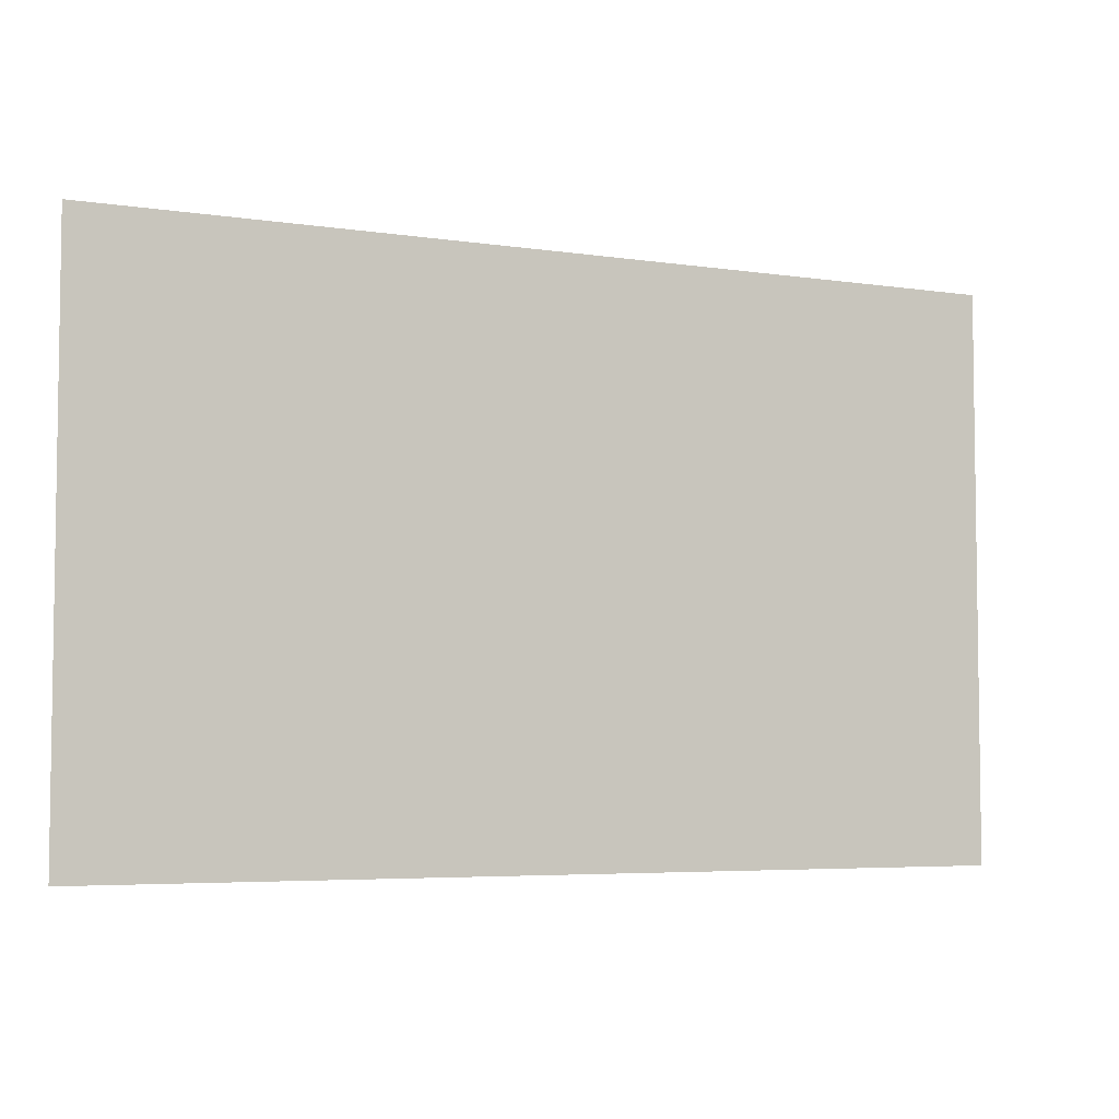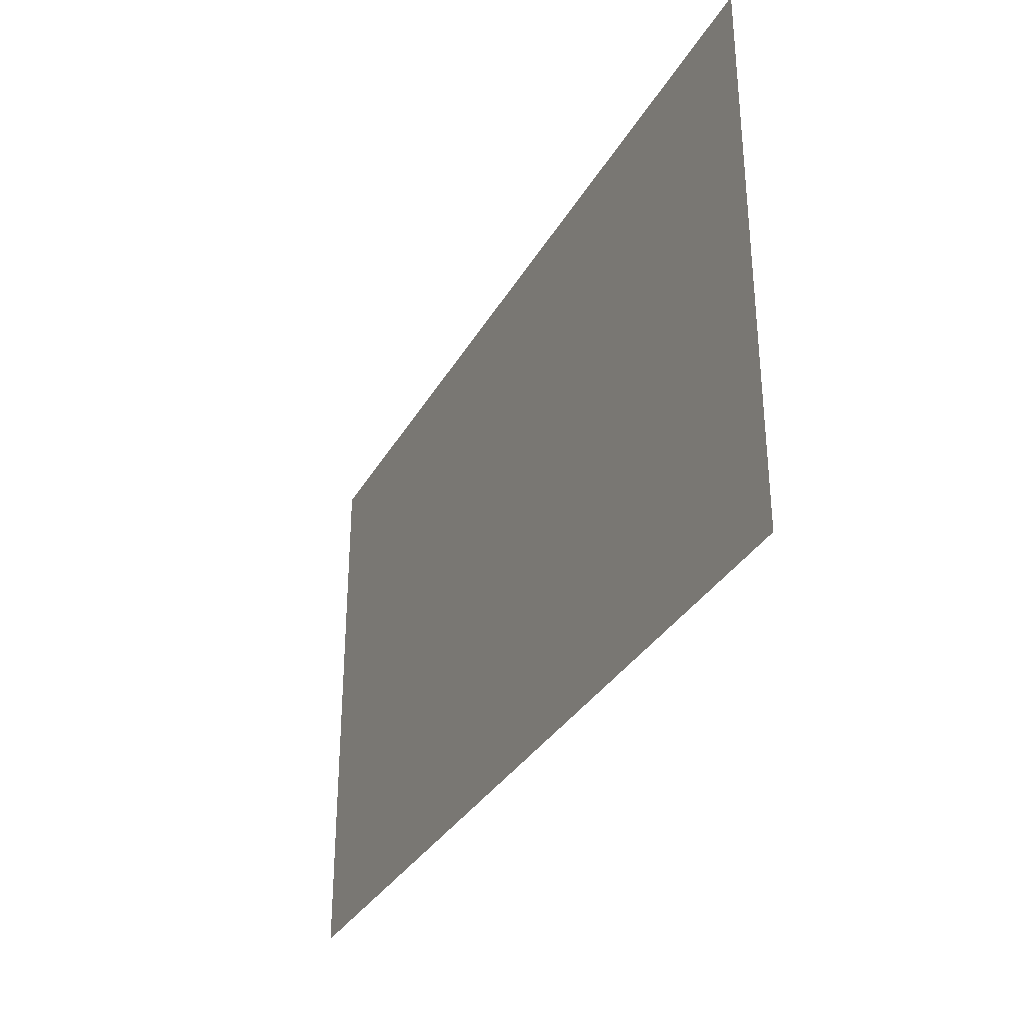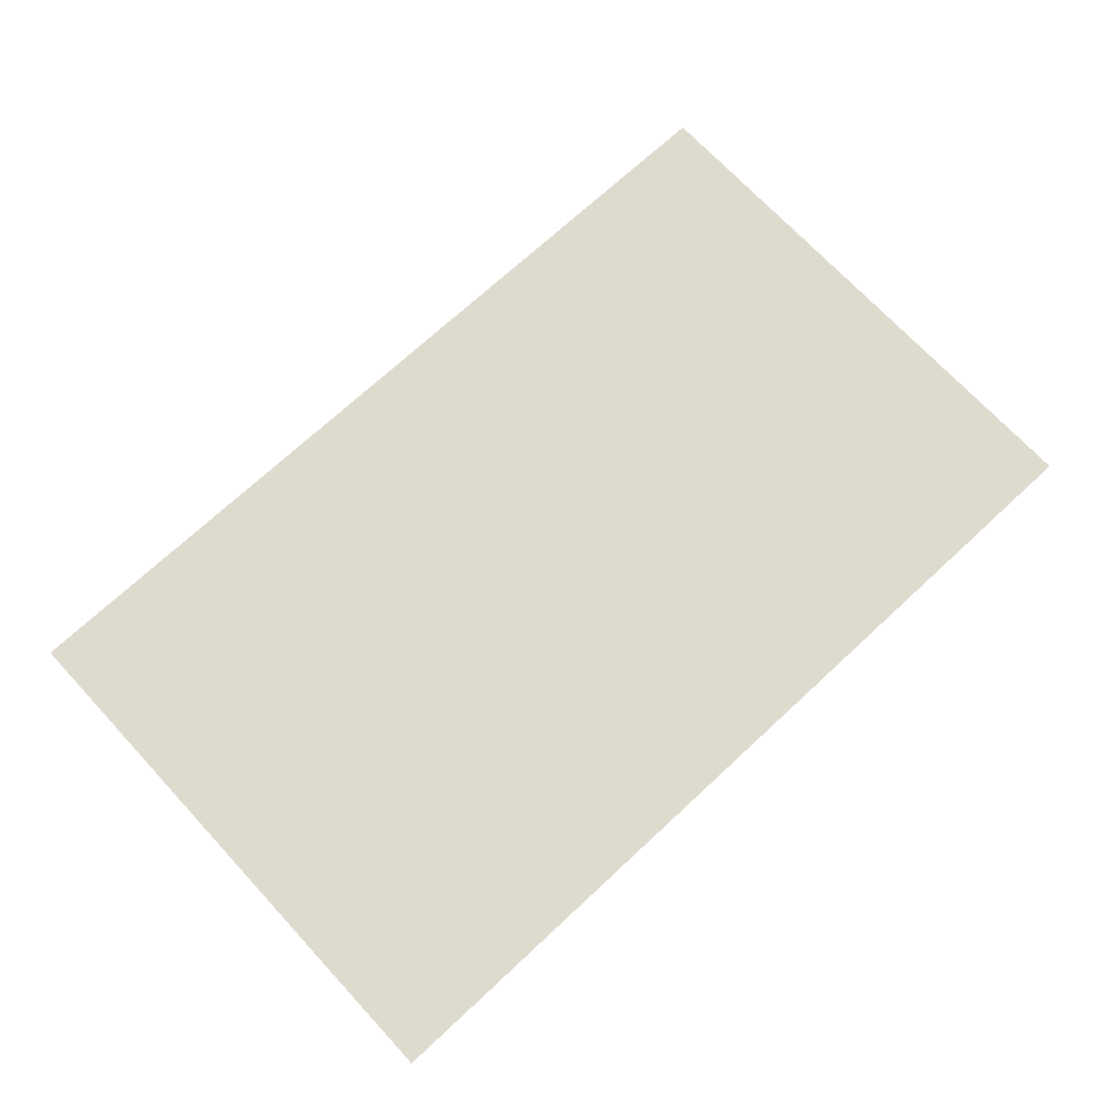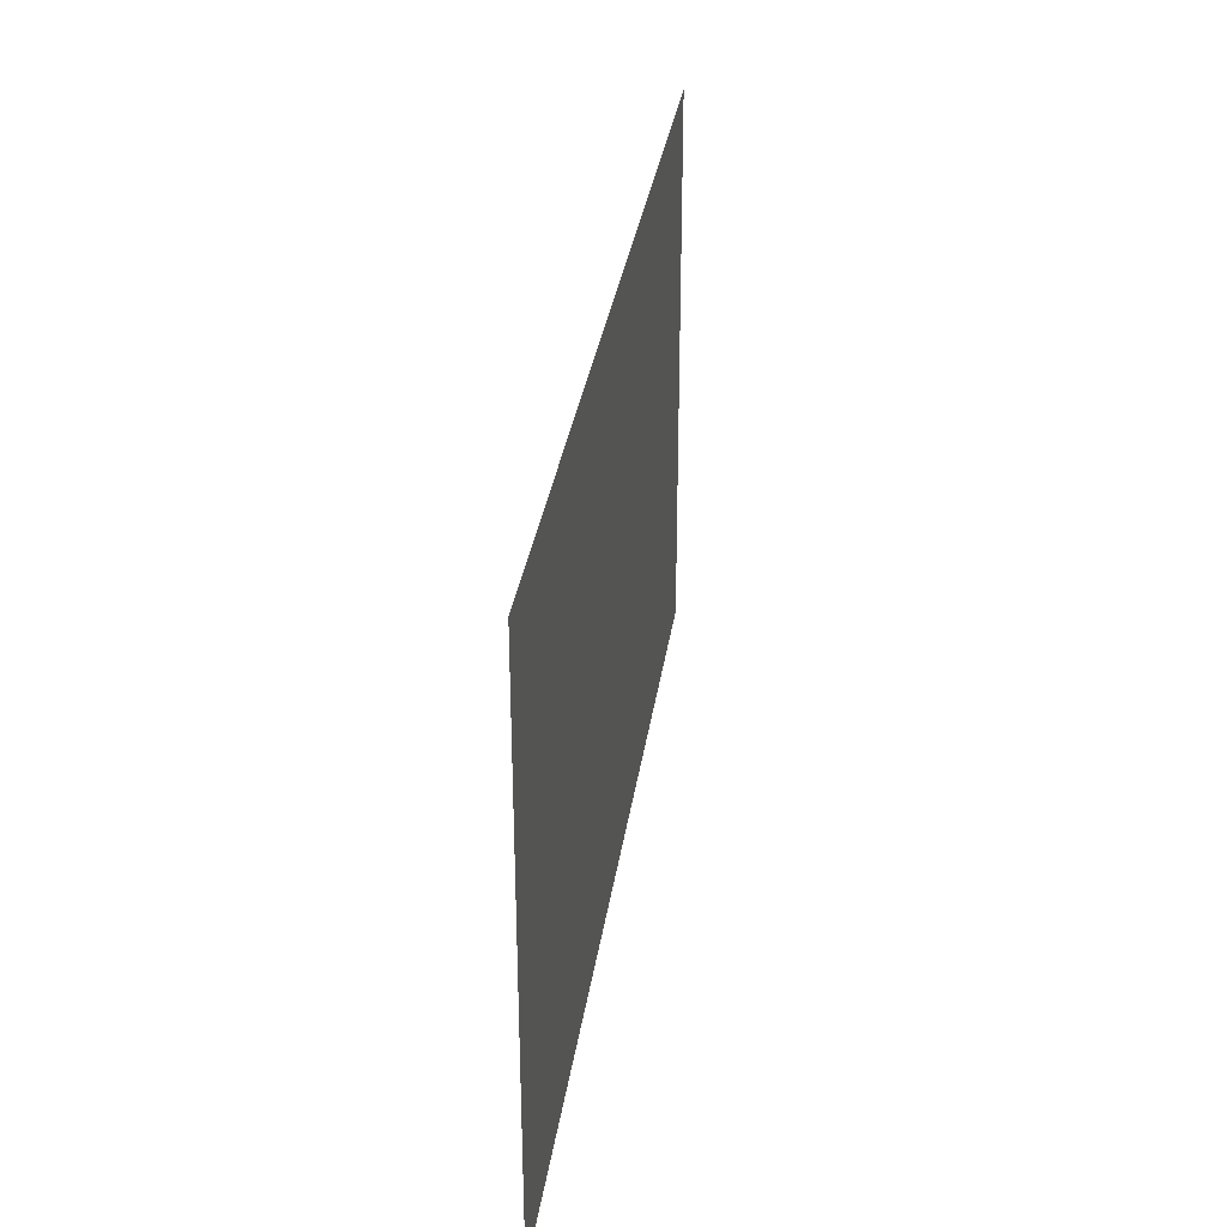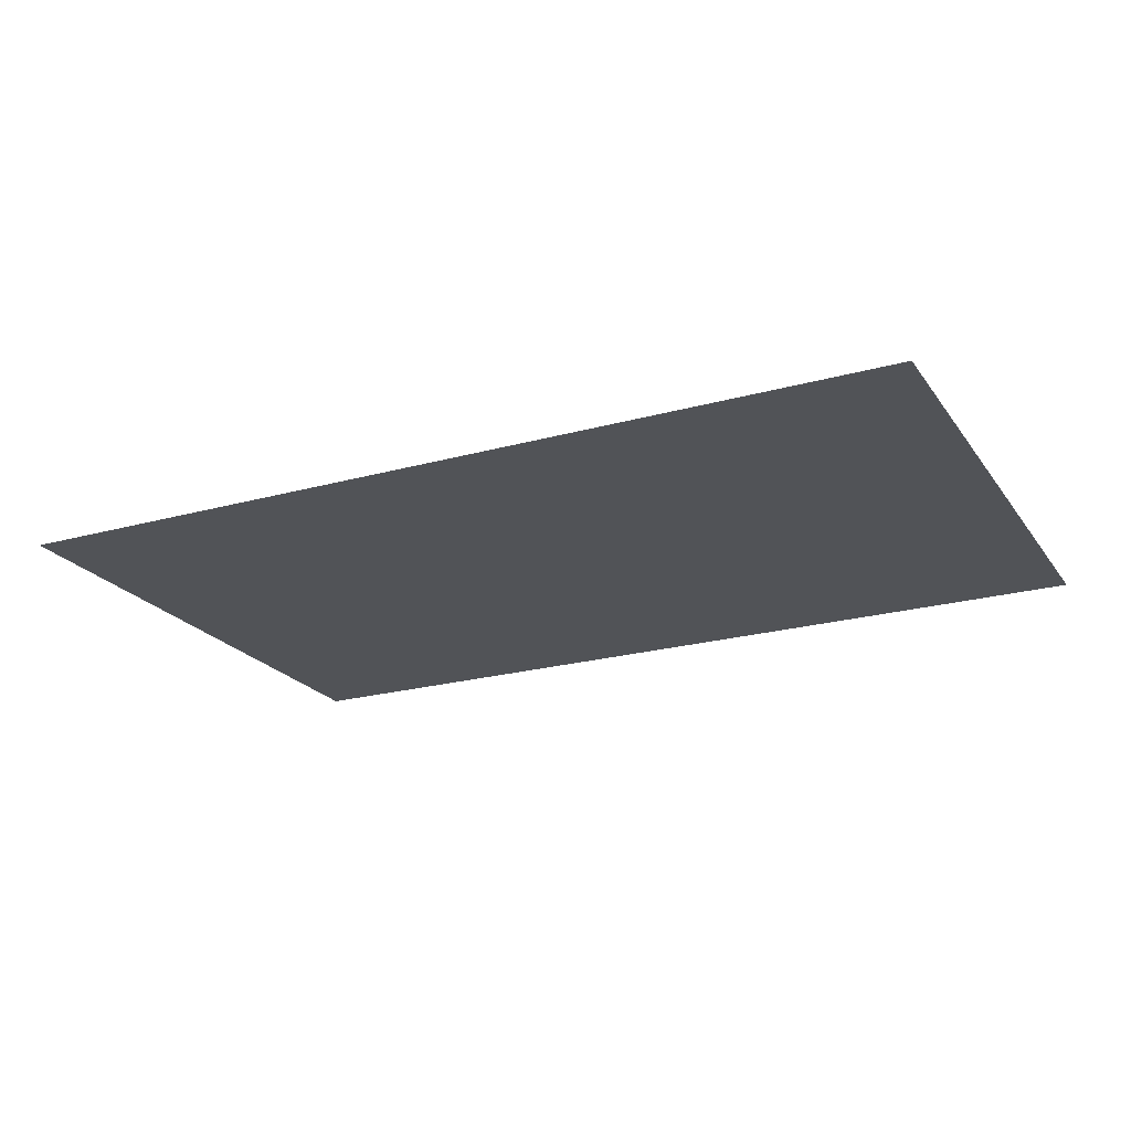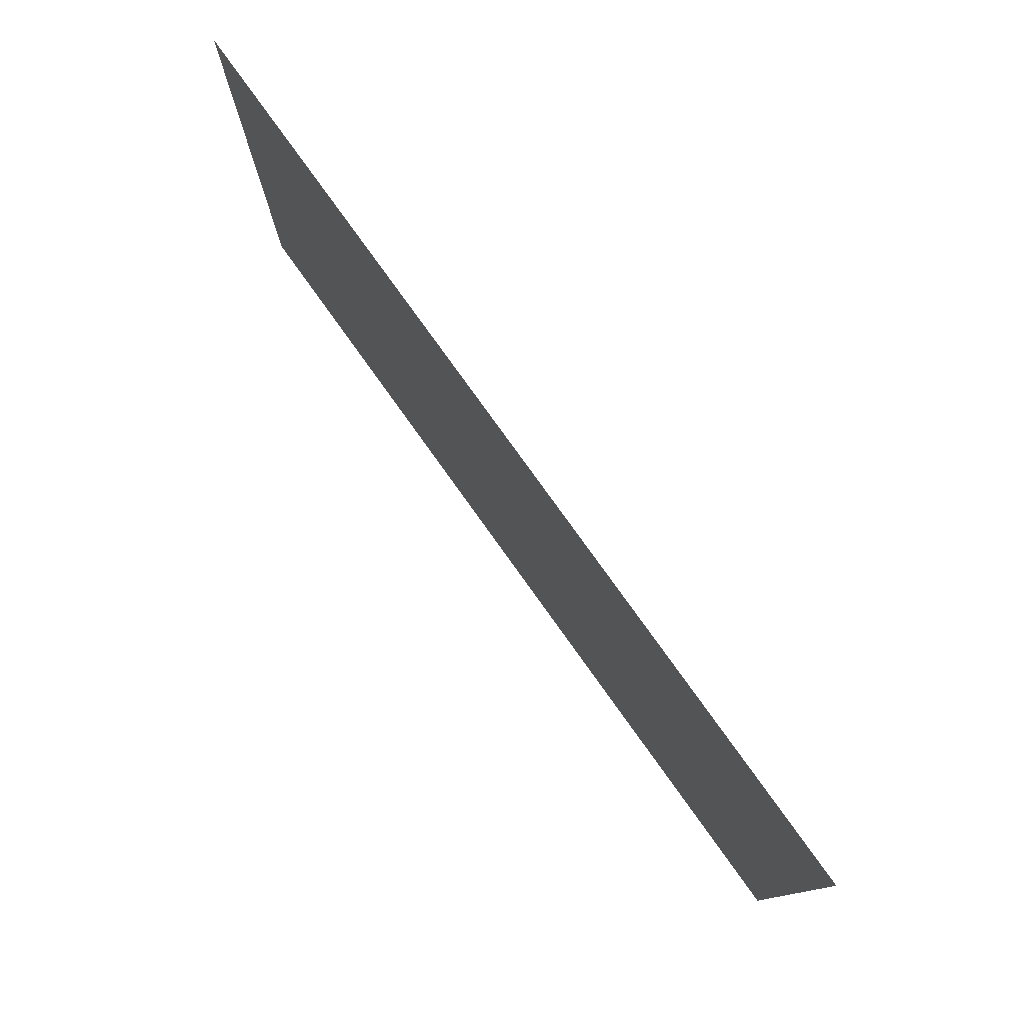
<metadata>
{"format":"obj","ext":"obj","renderer":"f3d","projection":"perspective","resolution":1024,"background":"white","views":[{"elev":-5.1,"azim":154.6,"up":"+Z"},{"elev":-32.7,"azim":-115.4,"up":"+Z"},{"elev":71.3,"azim":137.1,"up":"+Y"},{"elev":32.2,"azim":-81.9,"up":"+Z"},{"elev":-22.0,"azim":25.9,"up":"+Y"},{"elev":78.3,"azim":-125.6,"up":"+Z"}]}
</metadata>
<code>
v 52.65 -0 32.58
v 52.65 0 -32.58
v -52.65 -0 32.58
v -52.65 -0 32.58
v 52.65 0 -32.58
v -52.65 0 -32.58
g UnrealEdObject
f 1 2 3
f 4 5 6
g

</code>
